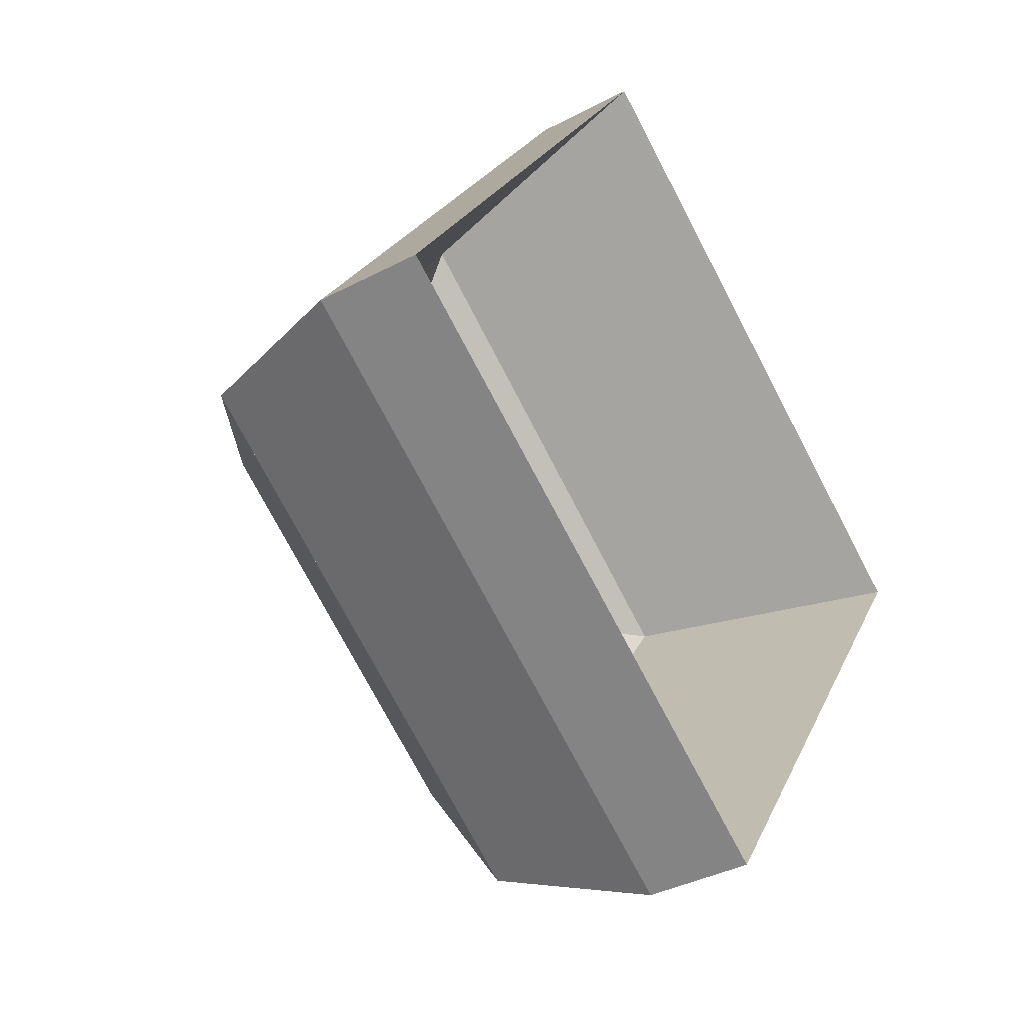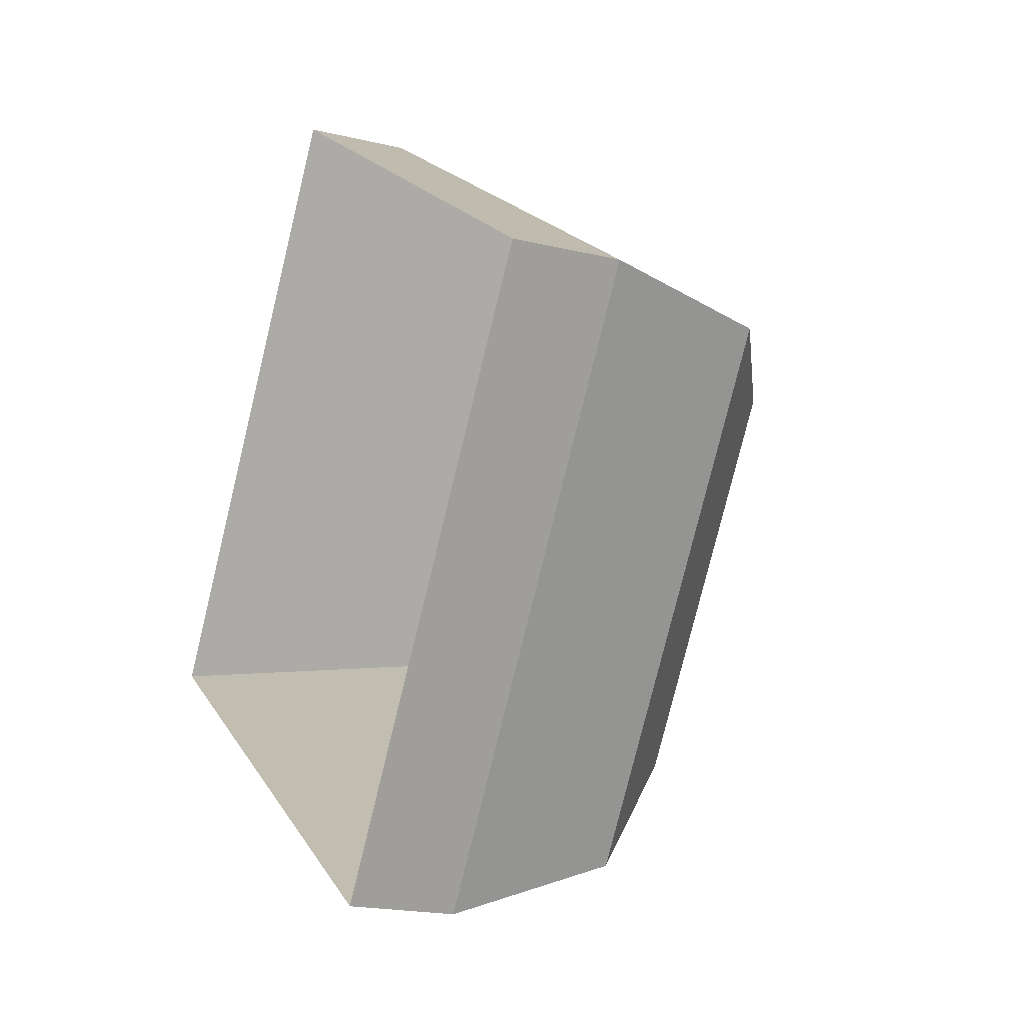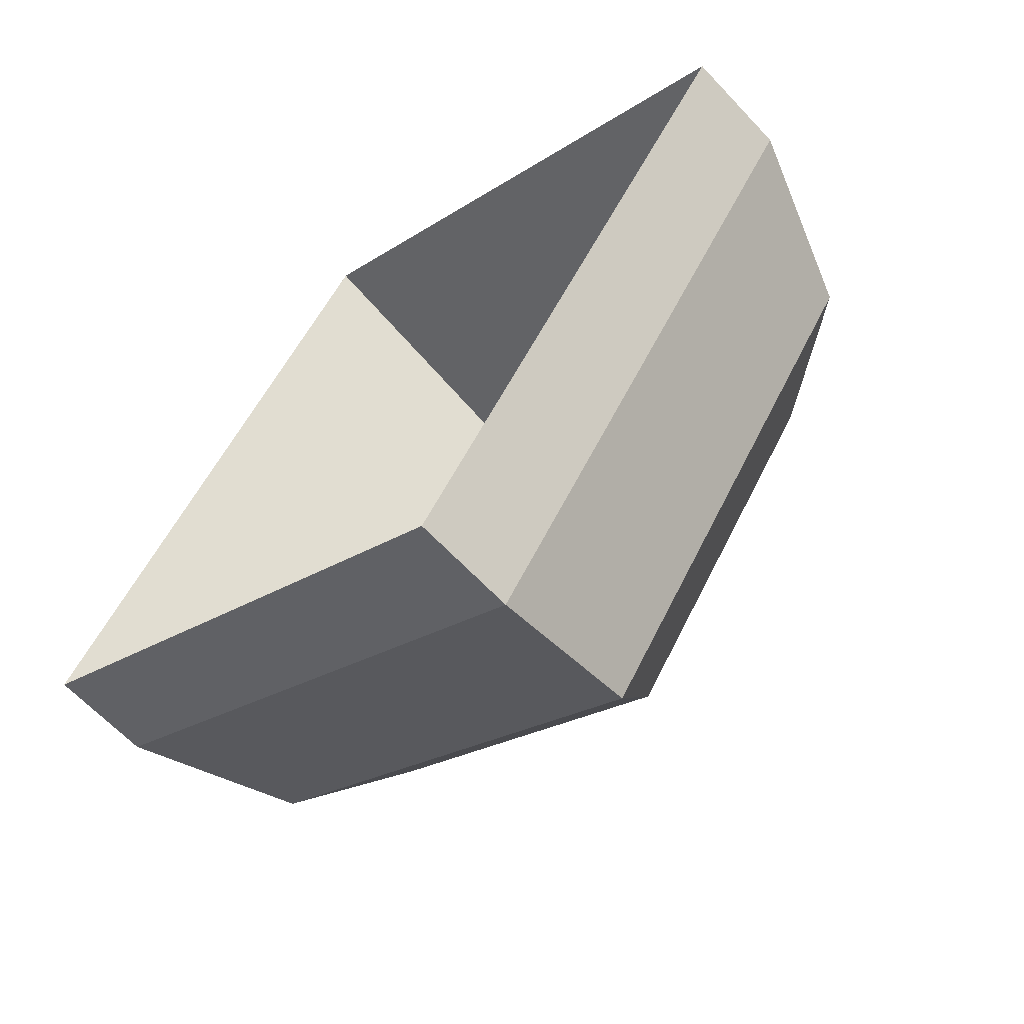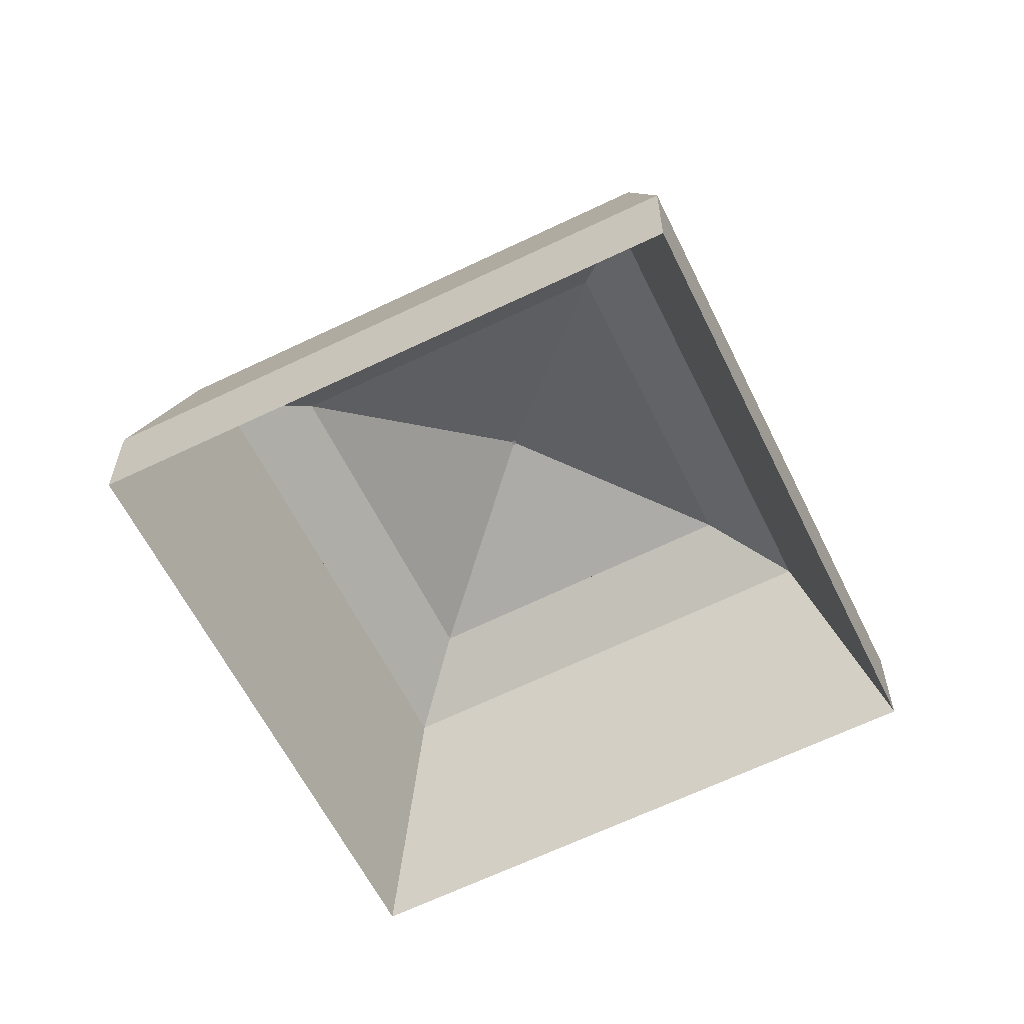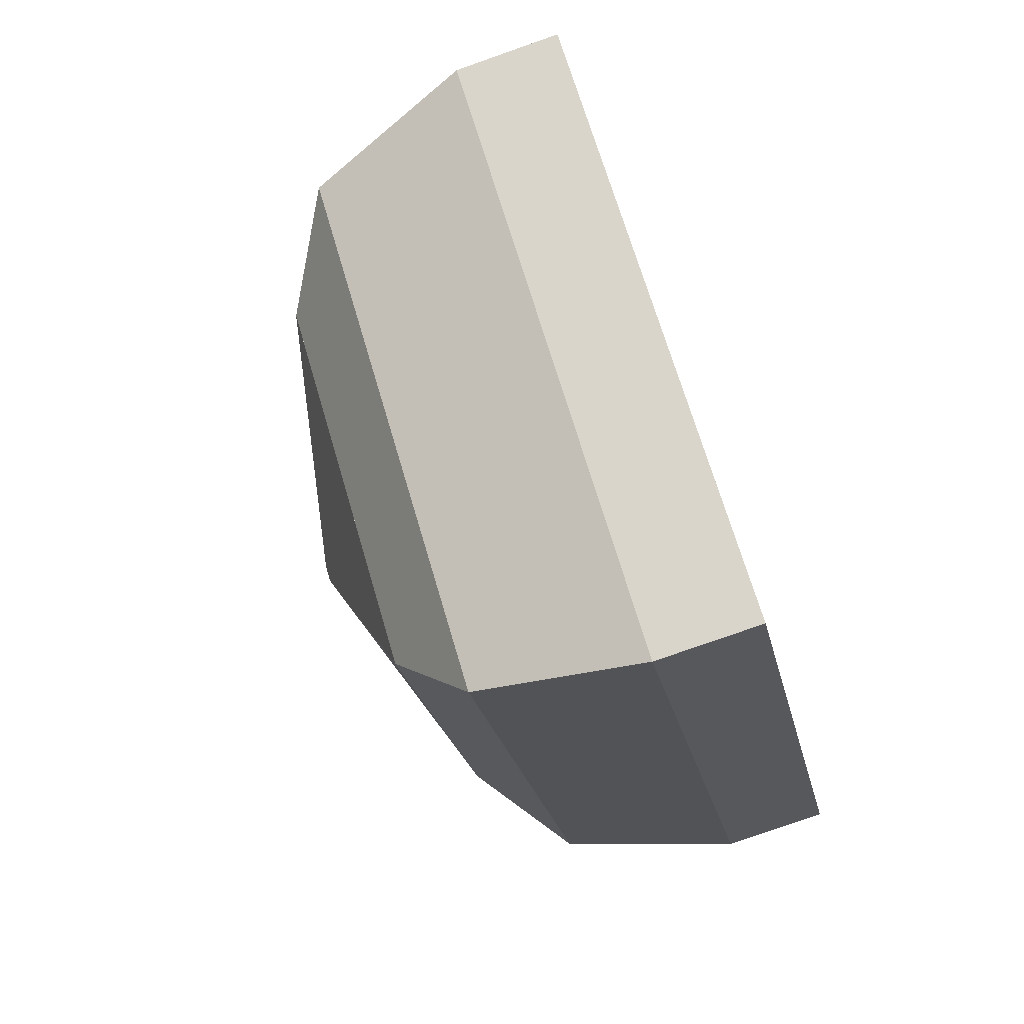
<metadata>
{"format":"obj","ext":"obj","renderer":"f3d","projection":"perspective","resolution":1024,"background":"white","views":[{"elev":-37.3,"azim":-55.8,"up":"+Z"},{"elev":-19.2,"azim":65.5,"up":"+Z"},{"elev":-63.5,"azim":43.0,"up":"+Z"},{"elev":-60.9,"azim":60.7,"up":"+Y"},{"elev":-79.1,"azim":-70.7,"up":"+Z"}]}
</metadata>
<code>
v -1.881 -0.004347 0.4022
v -1.88 -0.004399 0.4014
v -1.881 -0.006233 0.4019
v -1.881 -0.006217 0.4022
v -1.881 -0.004347 0.4022
v -1.881 -0.004347 0.4022
v -1.881 -0.006217 0.4022
v -1.881 -0.006217 0.4022
v -1.88 -0.004399 0.4014
v -1.88 -0.004399 0.4023
v -1.88 -0.006233 0.4022
v -1.881 -0.006233 0.4019
v -1.88 -0.004399 0.4023
v -1.881 -0.004347 0.4022
v -1.881 -0.006217 0.4022
v -1.88 -0.006233 0.4022
v -1.881 -0.004347 0.4022
v -1.881 -0.004347 0.4022
v -1.88 -0.004399 0.4023
v -1.88 -0.004399 0.4014
v -1.88 -0.006233 0.4022
v -1.881 -0.006217 0.4022
v -1.881 -0.006217 0.4022
v -1.881 -0.006233 0.4019
v -1.881 -0.004347 0.4022
v -1.88 -0.004399 0.4023
v -1.88 -0.006233 0.4022
v -1.881 -0.006217 0.4022
v -1.88 -0.004399 0.4023
v -1.881 -0.004399 0.403
v -1.881 -0.006233 0.4024
v -1.88 -0.006233 0.4022
v -1.881 -0.004399 0.403
v -1.881 -0.004347 0.4022
v -1.881 -0.006217 0.4022
v -1.881 -0.006233 0.4024
v -1.88 -0.004399 0.4023
v -1.881 -0.004347 0.4022
v -1.881 -0.004399 0.403
v -1.881 -0.006233 0.4024
v -1.881 -0.006217 0.4022
v -1.88 -0.006233 0.4022
v -1.881 -0.004347 0.4022
v -1.881 -0.004399 0.403
v -1.881 -0.006233 0.4024
v -1.881 -0.006217 0.4022
v -1.881 -0.004347 0.4022
v -1.881 -0.004347 0.4022
v -1.881 -0.006217 0.4022
v -1.881 -0.006217 0.4022
v -1.881 -0.004399 0.403
v -1.881 -0.004399 0.402
v -1.881 -0.006233 0.4021
v -1.881 -0.006233 0.4024
v -1.881 -0.004399 0.402
v -1.881 -0.004347 0.4022
v -1.881 -0.006217 0.4022
v -1.881 -0.006233 0.4021
v -1.881 -0.004347 0.4022
v -1.881 -0.004347 0.4022
v -1.881 -0.004399 0.402
v -1.881 -0.004399 0.403
v -1.881 -0.006233 0.4021
v -1.881 -0.006217 0.4022
v -1.881 -0.006217 0.4022
v -1.881 -0.006233 0.4024
v -1.881 -0.004347 0.4022
v -1.881 -0.004399 0.402
v -1.881 -0.006233 0.4021
v -1.881 -0.006217 0.4022
v -1.881 -0.004399 0.402
v -1.88 -0.004399 0.4014
v -1.881 -0.006233 0.4019
v -1.881 -0.006233 0.4021
v -1.88 -0.004399 0.4014
v -1.881 -0.004347 0.4022
v -1.881 -0.006217 0.4022
v -1.881 -0.006233 0.4019
v -1.881 -0.004399 0.402
v -1.881 -0.004347 0.4022
v -1.88 -0.004399 0.4014
v -1.881 -0.006233 0.4019
v -1.881 -0.006217 0.4022
v -1.881 -0.006233 0.4021
v -1.88 -0.004399 0.4014
v -1.877 -0.00909 0.3837
v -1.877 -0.01073 0.385
v -1.881 -0.006233 0.4019
v -1.88 -0.004399 0.4023
v -1.88 -0.004399 0.4014
v -1.881 -0.006233 0.4019
v -1.88 -0.006233 0.4022
v -1.877 -0.00909 0.3837
v -1.862 -0.00909 0.4056
v -1.863 -0.01073 0.4054
v -1.877 -0.01073 0.385
v -1.862 -0.00909 0.4056
v -1.88 -0.004399 0.4023
v -1.88 -0.006233 0.4022
v -1.863 -0.01073 0.4054
v -1.88 -0.004399 0.4014
v -1.88 -0.004399 0.4023
v -1.862 -0.00909 0.4056
v -1.877 -0.00909 0.3837
v -1.863 -0.01073 0.4054
v -1.88 -0.006233 0.4022
v -1.881 -0.006233 0.4019
v -1.877 -0.01073 0.385
v -1.88 -0.004399 0.4023
v -1.862 -0.00909 0.4056
v -1.863 -0.01073 0.4054
v -1.88 -0.006233 0.4022
v -1.881 -0.004399 0.403
v -1.88 -0.004399 0.4023
v -1.88 -0.006233 0.4022
v -1.881 -0.006233 0.4024
v -1.862 -0.00909 0.4056
v -1.884 -0.00909 0.4209
v -1.884 -0.01073 0.4196
v -1.863 -0.01073 0.4054
v -1.884 -0.00909 0.4209
v -1.881 -0.004399 0.403
v -1.881 -0.006233 0.4024
v -1.884 -0.01073 0.4196
v -1.88 -0.004399 0.4023
v -1.881 -0.004399 0.403
v -1.884 -0.00909 0.4209
v -1.862 -0.00909 0.4056
v -1.884 -0.01073 0.4196
v -1.881 -0.006233 0.4024
v -1.88 -0.006233 0.4022
v -1.863 -0.01073 0.4054
v -1.881 -0.004399 0.402
v -1.9 -0.00909 0.3985
v -1.898 -0.01073 0.3988
v -1.881 -0.006233 0.4021
v -1.88 -0.004399 0.4014
v -1.881 -0.004399 0.402
v -1.881 -0.006233 0.4021
v -1.881 -0.006233 0.4019
v -1.9 -0.00909 0.3985
v -1.877 -0.00909 0.3837
v -1.877 -0.01073 0.385
v -1.898 -0.01073 0.3988
v -1.877 -0.00909 0.3837
v -1.88 -0.004399 0.4014
v -1.881 -0.006233 0.4019
v -1.877 -0.01073 0.385
v -1.881 -0.004399 0.402
v -1.88 -0.004399 0.4014
v -1.877 -0.00909 0.3837
v -1.9 -0.00909 0.3985
v -1.877 -0.01073 0.385
v -1.881 -0.006233 0.4019
v -1.881 -0.006233 0.4021
v -1.898 -0.01073 0.3988
v -1.881 -0.004399 0.403
v -1.884 -0.00909 0.4209
v -1.884 -0.01073 0.4196
v -1.881 -0.006233 0.4024
v -1.881 -0.004399 0.402
v -1.881 -0.004399 0.403
v -1.881 -0.006233 0.4024
v -1.881 -0.006233 0.4021
v -1.884 -0.00909 0.4209
v -1.9 -0.00909 0.3985
v -1.898 -0.01073 0.3988
v -1.884 -0.01073 0.4196
v -1.9 -0.00909 0.3985
v -1.881 -0.004399 0.402
v -1.881 -0.006233 0.4021
v -1.898 -0.01073 0.3988
v -1.881 -0.004399 0.403
v -1.881 -0.004399 0.402
v -1.9 -0.00909 0.3985
v -1.884 -0.00909 0.4209
v -1.898 -0.01073 0.3988
v -1.881 -0.006233 0.4021
v -1.881 -0.006233 0.4024
v -1.884 -0.01073 0.4196
v -1.877 -0.00909 0.3837
v -1.876 -0.01378 0.376
v -1.876 -0.01483 0.3782
v -1.877 -0.01073 0.385
v -1.862 -0.00909 0.4056
v -1.877 -0.00909 0.3837
v -1.877 -0.01073 0.385
v -1.863 -0.01073 0.4054
v -1.876 -0.01378 0.376
v -1.854 -0.01378 0.4071
v -1.856 -0.01483 0.4066
v -1.876 -0.01483 0.3782
v -1.854 -0.01378 0.4071
v -1.862 -0.00909 0.4056
v -1.863 -0.01073 0.4054
v -1.856 -0.01483 0.4066
v -1.877 -0.00909 0.3837
v -1.862 -0.00909 0.4056
v -1.854 -0.01378 0.4071
v -1.876 -0.01378 0.376
v -1.856 -0.01483 0.4066
v -1.863 -0.01073 0.4054
v -1.877 -0.01073 0.385
v -1.876 -0.01483 0.3782
v -1.862 -0.00909 0.4056
v -1.854 -0.01378 0.4071
v -1.856 -0.01483 0.4066
v -1.863 -0.01073 0.4054
v -1.884 -0.00909 0.4209
v -1.862 -0.00909 0.4056
v -1.863 -0.01073 0.4054
v -1.884 -0.01073 0.4196
v -1.854 -0.01378 0.4071
v -1.886 -0.01378 0.4286
v -1.885 -0.01483 0.4264
v -1.856 -0.01483 0.4066
v -1.886 -0.01378 0.4286
v -1.884 -0.00909 0.4209
v -1.884 -0.01073 0.4196
v -1.885 -0.01483 0.4264
v -1.862 -0.00909 0.4056
v -1.884 -0.00909 0.4209
v -1.886 -0.01378 0.4286
v -1.854 -0.01378 0.4071
v -1.885 -0.01483 0.4264
v -1.884 -0.01073 0.4196
v -1.863 -0.01073 0.4054
v -1.856 -0.01483 0.4066
v -1.884 -0.00909 0.4209
v -1.886 -0.01378 0.4286
v -1.885 -0.01483 0.4264
v -1.884 -0.01073 0.4196
v -1.9 -0.00909 0.3985
v -1.884 -0.00909 0.4209
v -1.884 -0.01073 0.4196
v -1.898 -0.01073 0.3988
v -1.886 -0.01378 0.4286
v -1.907 -0.01378 0.397
v -1.905 -0.01483 0.3974
v -1.885 -0.01483 0.4264
v -1.907 -0.01378 0.397
v -1.9 -0.00909 0.3985
v -1.898 -0.01073 0.3988
v -1.905 -0.01483 0.3974
v -1.884 -0.00909 0.4209
v -1.9 -0.00909 0.3985
v -1.907 -0.01378 0.397
v -1.886 -0.01378 0.4286
v -1.905 -0.01483 0.3974
v -1.898 -0.01073 0.3988
v -1.884 -0.01073 0.4196
v -1.885 -0.01483 0.4264
v -1.9 -0.00909 0.3985
v -1.907 -0.01378 0.397
v -1.905 -0.01483 0.3974
v -1.898 -0.01073 0.3988
v -1.877 -0.00909 0.3837
v -1.9 -0.00909 0.3985
v -1.898 -0.01073 0.3988
v -1.877 -0.01073 0.385
v -1.907 -0.01378 0.397
v -1.876 -0.01378 0.376
v -1.876 -0.01483 0.3782
v -1.905 -0.01483 0.3974
v -1.876 -0.01378 0.376
v -1.877 -0.00909 0.3837
v -1.877 -0.01073 0.385
v -1.876 -0.01483 0.3782
v -1.9 -0.00909 0.3985
v -1.877 -0.00909 0.3837
v -1.876 -0.01378 0.376
v -1.907 -0.01378 0.397
v -1.876 -0.01483 0.3782
v -1.877 -0.01073 0.385
v -1.898 -0.01073 0.3988
v -1.905 -0.01483 0.3974
v -1.876 -0.01378 0.376
v -1.875 -0.02535 0.3717
v -1.875 -0.03255 0.3717
v -1.876 -0.01483 0.3782
v -1.854 -0.01378 0.4071
v -1.876 -0.01378 0.376
v -1.876 -0.01483 0.3782
v -1.856 -0.01483 0.4066
v -1.875 -0.02535 0.3717
v -1.85 -0.02535 0.4078
v -1.85 -0.03255 0.4078
v -1.875 -0.03255 0.3717
v -1.85 -0.02535 0.4078
v -1.854 -0.01378 0.4071
v -1.856 -0.01483 0.4066
v -1.85 -0.03255 0.4078
v -1.876 -0.01378 0.376
v -1.854 -0.01378 0.4071
v -1.85 -0.02535 0.4078
v -1.875 -0.02535 0.3717
v -1.85 -0.03255 0.4078
v -1.856 -0.01483 0.4066
v -1.876 -0.01483 0.3782
v -1.875 -0.03255 0.3717
v -1.854 -0.01378 0.4071
v -1.85 -0.02535 0.4078
v -1.85 -0.03255 0.4078
v -1.856 -0.01483 0.4066
v -1.886 -0.01378 0.4286
v -1.854 -0.01378 0.4071
v -1.856 -0.01483 0.4066
v -1.885 -0.01483 0.4264
v -1.85 -0.02535 0.4078
v -1.886 -0.02535 0.4329
v -1.886 -0.03255 0.4329
v -1.85 -0.03255 0.4078
v -1.886 -0.02535 0.4329
v -1.886 -0.01378 0.4286
v -1.885 -0.01483 0.4264
v -1.886 -0.03255 0.4329
v -1.854 -0.01378 0.4071
v -1.886 -0.01378 0.4286
v -1.886 -0.02535 0.4329
v -1.85 -0.02535 0.4078
v -1.886 -0.03255 0.4329
v -1.885 -0.01483 0.4264
v -1.856 -0.01483 0.4066
v -1.85 -0.03255 0.4078
v -1.907 -0.01378 0.397
v -1.912 -0.02535 0.3962
v -1.912 -0.03255 0.3962
v -1.905 -0.01483 0.3974
v -1.876 -0.01378 0.376
v -1.907 -0.01378 0.397
v -1.905 -0.01483 0.3974
v -1.876 -0.01483 0.3782
v -1.912 -0.02535 0.3962
v -1.875 -0.02535 0.3717
v -1.875 -0.03255 0.3717
v -1.912 -0.03255 0.3962
v -1.875 -0.02535 0.3717
v -1.876 -0.01378 0.376
v -1.876 -0.01483 0.3782
v -1.875 -0.03255 0.3717
v -1.907 -0.01378 0.397
v -1.876 -0.01378 0.376
v -1.875 -0.02535 0.3717
v -1.912 -0.02535 0.3962
v -1.875 -0.03255 0.3717
v -1.876 -0.01483 0.3782
v -1.905 -0.01483 0.3974
v -1.912 -0.03255 0.3962
v -1.886 -0.01378 0.4286
v -1.886 -0.02535 0.4329
v -1.886 -0.03255 0.4329
v -1.885 -0.01483 0.4264
v -1.907 -0.01378 0.397
v -1.886 -0.01378 0.4286
v -1.885 -0.01483 0.4264
v -1.905 -0.01483 0.3974
v -1.886 -0.02535 0.4329
v -1.912 -0.02535 0.3962
v -1.912 -0.03255 0.3962
v -1.886 -0.03255 0.4329
v -1.912 -0.02535 0.3962
v -1.907 -0.01378 0.397
v -1.905 -0.01483 0.3974
v -1.912 -0.03255 0.3962
v -1.886 -0.01378 0.4286
v -1.907 -0.01378 0.397
v -1.912 -0.02535 0.3962
v -1.886 -0.02535 0.4329
v -1.912 -0.03255 0.3962
v -1.905 -0.01483 0.3974
v -1.885 -0.01483 0.4264
v -1.886 -0.03255 0.4329
f 1 2 3
f 1 3 4
f 5 6 7
f 5 7 8
f 9 10 11
f 9 11 12
f 13 14 15
f 13 15 16
f 17 18 19
f 17 19 20
f 21 22 23
f 21 23 24
f 25 26 27
f 25 27 28
f 29 30 31
f 29 31 32
f 33 34 35
f 33 35 36
f 37 38 39
f 40 41 42
f 43 44 45
f 43 45 46
f 47 48 49
f 47 49 50
f 51 52 53
f 51 53 54
f 55 56 57
f 55 57 58
f 59 60 61
f 59 61 62
f 63 64 65
f 63 65 66
f 67 68 69
f 67 69 70
f 71 72 73
f 71 73 74
f 75 76 77
f 75 77 78
f 79 80 81
f 82 83 84
f 85 86 87
f 85 87 88
f 89 90 91
f 89 91 92
f 93 94 95
f 93 95 96
f 97 98 99
f 97 99 100
f 101 102 103
f 101 103 104
f 105 106 107
f 105 107 108
f 109 110 111
f 109 111 112
f 113 114 115
f 113 115 116
f 117 118 119
f 117 119 120
f 121 122 123
f 121 123 124
f 125 126 127
f 125 127 128
f 129 130 131
f 129 131 132
f 133 134 135
f 133 135 136
f 137 138 139
f 137 139 140
f 141 142 143
f 141 143 144
f 145 146 147
f 145 147 148
f 149 150 151
f 149 151 152
f 153 154 155
f 153 155 156
f 157 158 159
f 157 159 160
f 161 162 163
f 161 163 164
f 165 166 167
f 165 167 168
f 169 170 171
f 169 171 172
f 173 174 175
f 173 175 176
f 177 178 179
f 177 179 180
f 181 182 183
f 181 183 184
f 185 186 187
f 185 187 188
f 189 190 191
f 189 191 192
f 193 194 195
f 193 195 196
f 197 198 199
f 197 199 200
f 201 202 203
f 201 203 204
f 205 206 207
f 205 207 208
f 209 210 211
f 209 211 212
f 213 214 215
f 213 215 216
f 217 218 219
f 217 219 220
f 221 222 223
f 221 223 224
f 225 226 227
f 225 227 228
f 229 230 231
f 229 231 232
f 233 234 235
f 233 235 236
f 237 238 239
f 237 239 240
f 241 242 243
f 241 243 244
f 245 246 247
f 245 247 248
f 249 250 251
f 249 251 252
f 253 254 255
f 253 255 256
f 257 258 259
f 257 259 260
f 261 262 263
f 261 263 264
f 265 266 267
f 265 267 268
f 269 270 271
f 269 271 272
f 273 274 275
f 273 275 276
f 277 278 279
f 277 279 280
f 281 282 283
f 281 283 284
f 285 286 287
f 285 287 288
f 289 290 291
f 289 291 292
f 293 294 295
f 293 295 296
f 297 298 299
f 297 299 300
f 301 302 303
f 301 303 304
f 305 306 307
f 305 307 308
f 309 310 311
f 309 311 312
f 313 314 315
f 313 315 316
f 317 318 319
f 317 319 320
f 321 322 323
f 321 323 324
f 325 326 327
f 325 327 328
f 329 330 331
f 329 331 332
f 333 334 335
f 333 335 336
f 337 338 339
f 337 339 340
f 341 342 343
f 341 343 344
f 345 346 347
f 345 347 348
f 349 350 351
f 349 351 352
f 353 354 355
f 353 355 356
f 357 358 359
f 357 359 360
f 361 362 363
f 361 363 364
f 365 366 367
f 365 367 368
f 369 370 371
f 369 371 372

</code>
